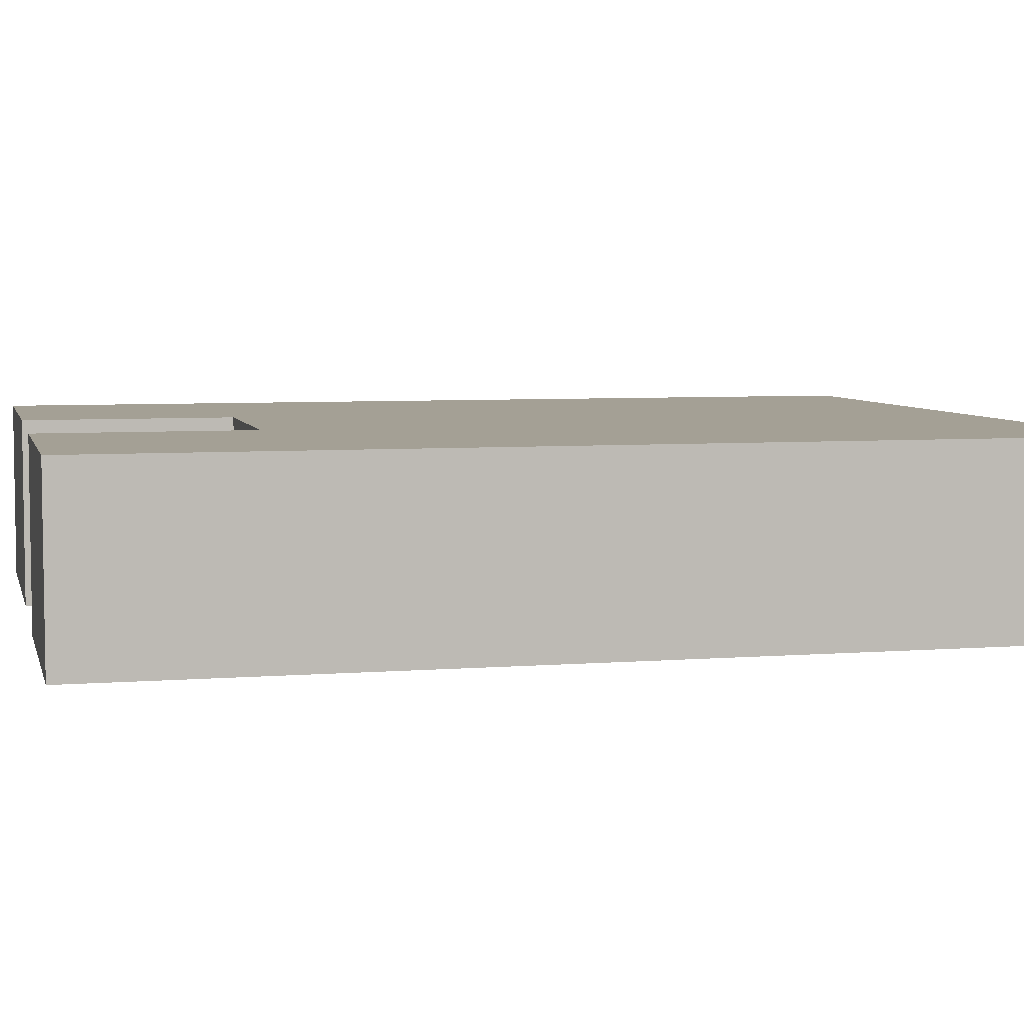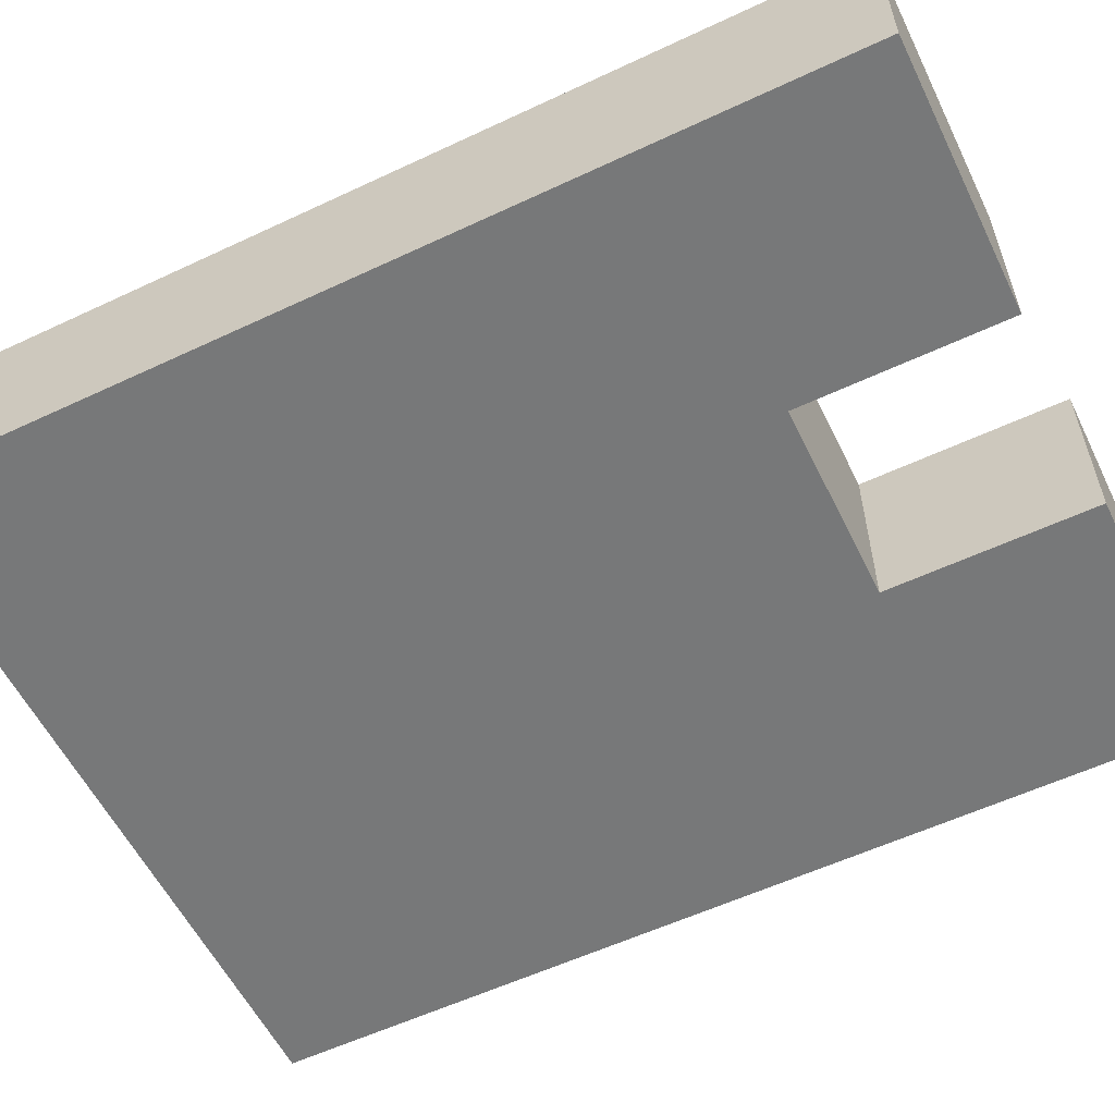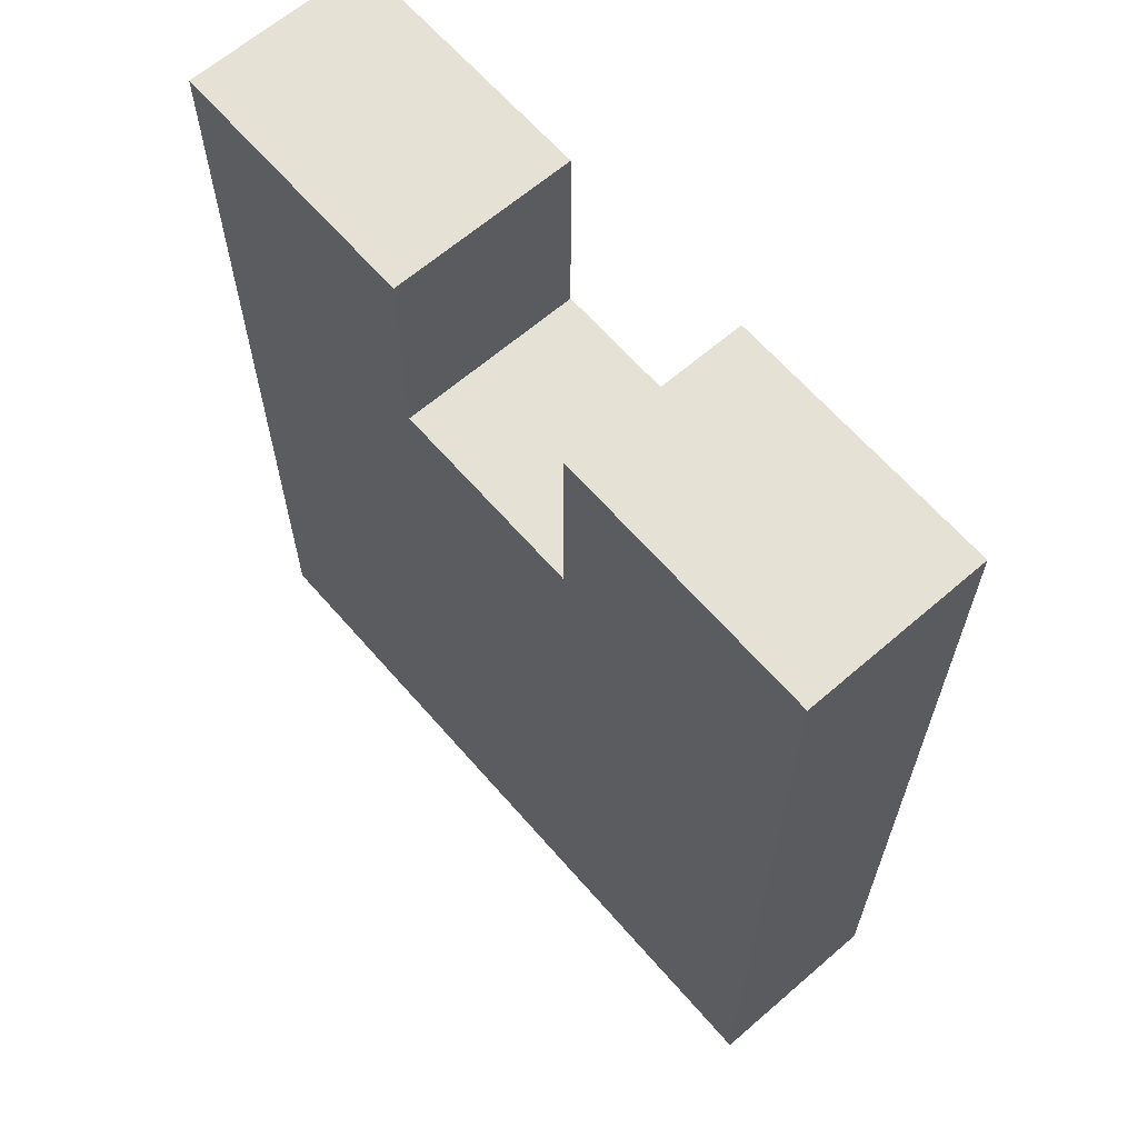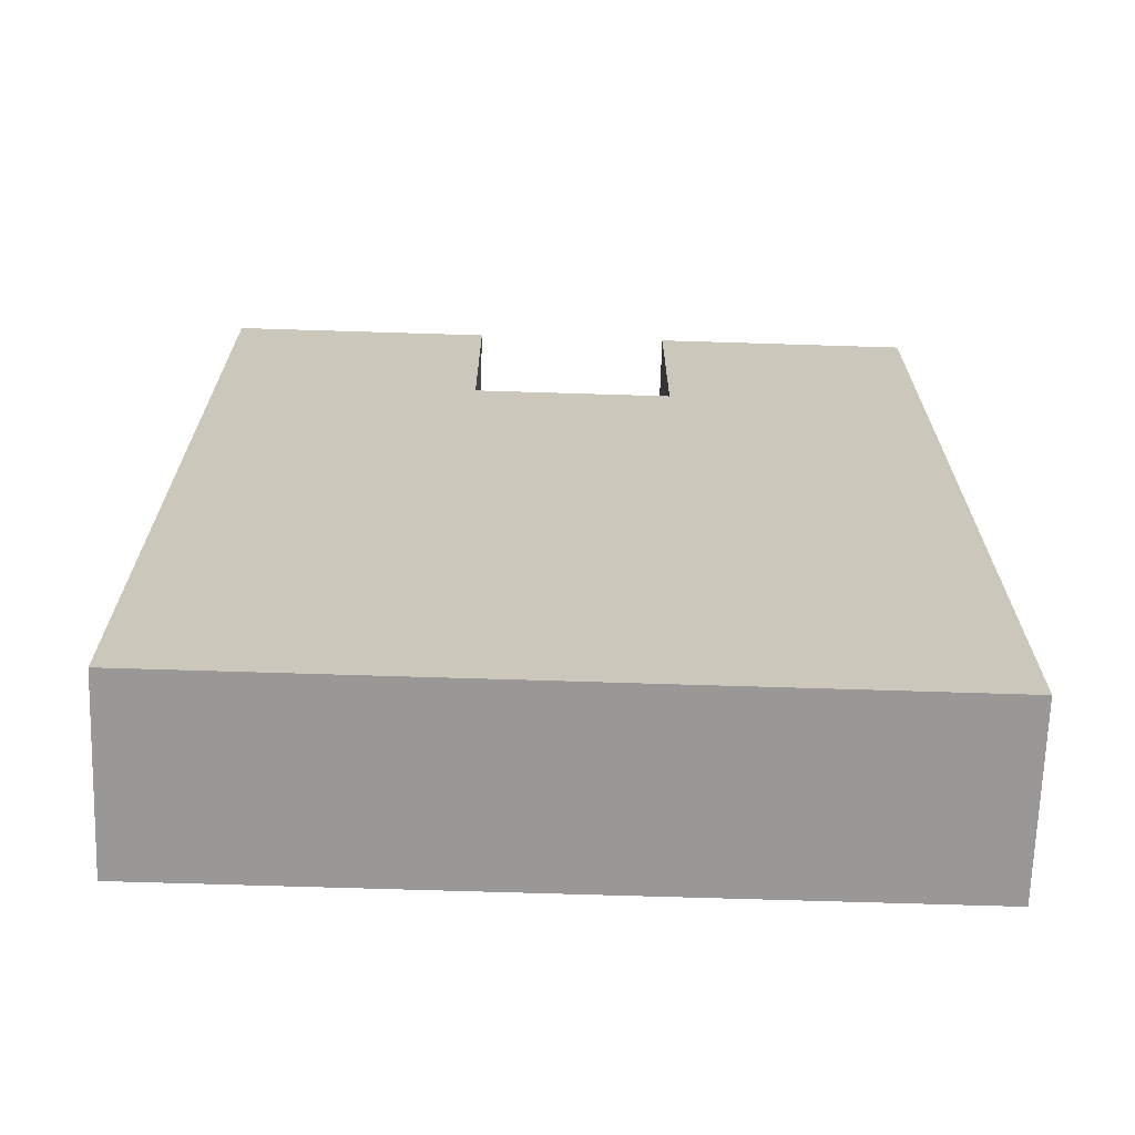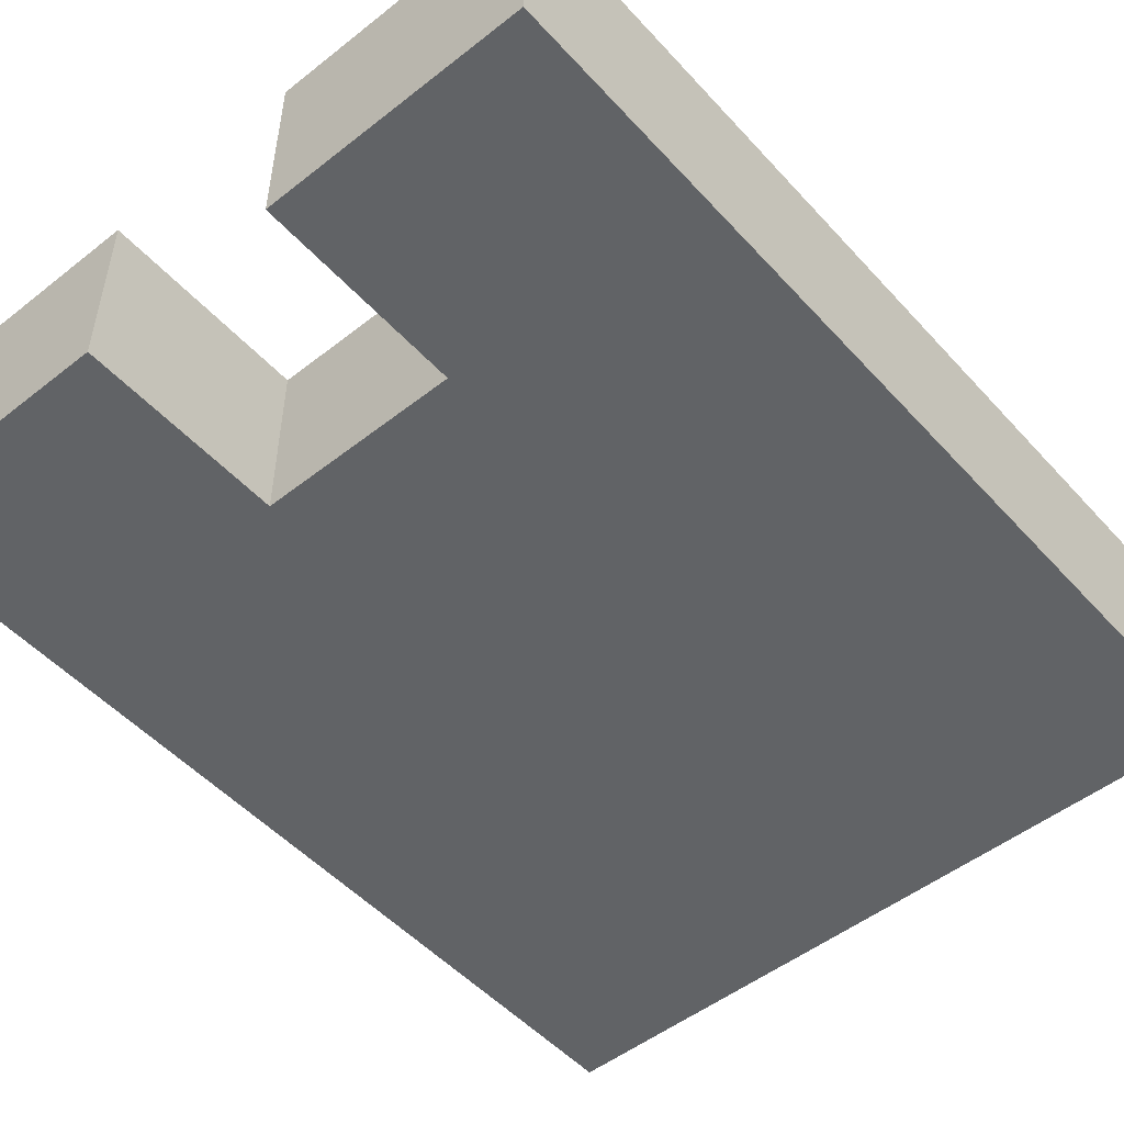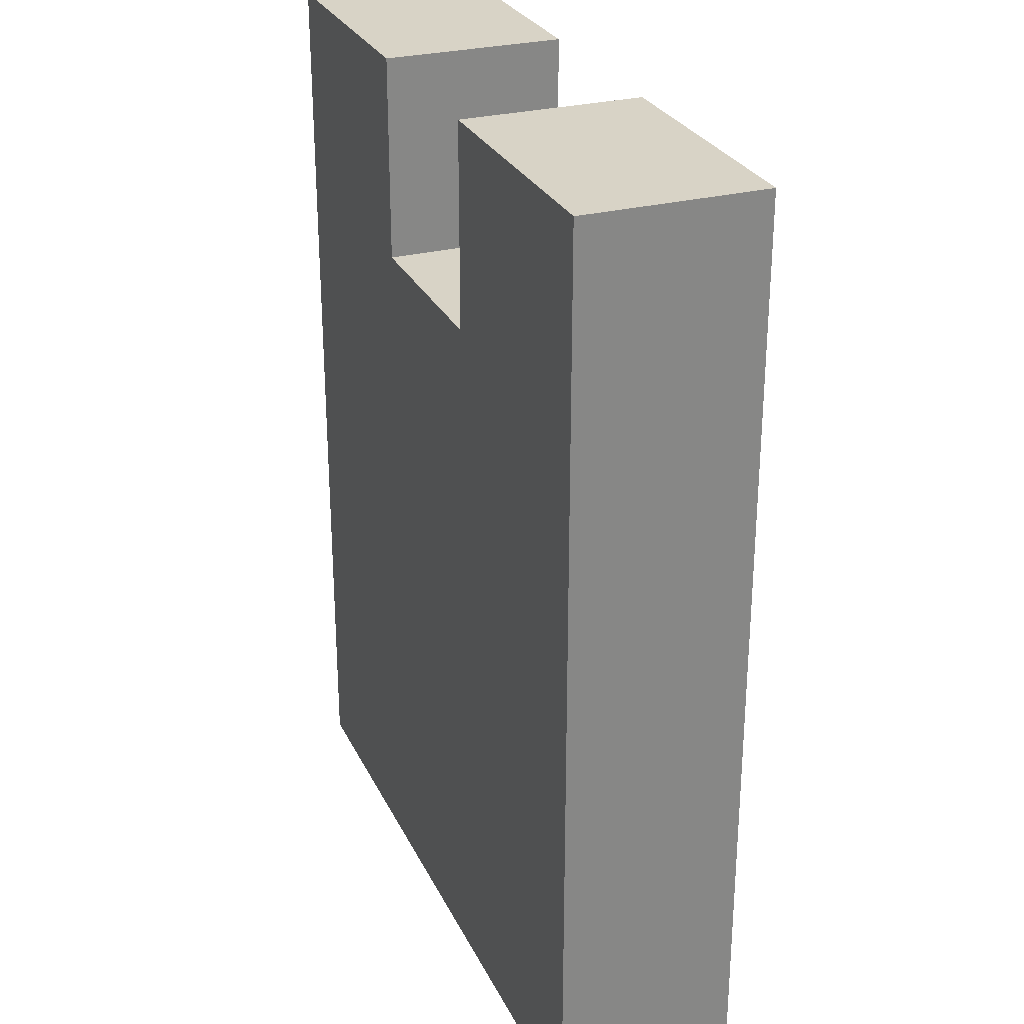
<metadata>
{"format":"obj","ext":"obj","renderer":"f3d","projection":"perspective","resolution":1024,"background":"white","views":[{"elev":5.7,"azim":76.3,"up":"+Y"},{"elev":-57.4,"azim":-64.0,"up":"+Y"},{"elev":64.5,"azim":-131.0,"up":"+Z"},{"elev":-68.6,"azim":-1.8,"up":"+Z"},{"elev":-50.8,"azim":40.6,"up":"+Y"},{"elev":28.0,"azim":-111.6,"up":"+Z"}]}
</metadata>
<code>
g Cube_Mesh
v 3.993 1 -5.79
v 3.993 -1 -5.79
v 3.993 1 2.21
v 3.993 -1 2.21
v -4.007 1 -5.79
v -4.007 -1 -5.79
v -4.007 1 2.21
v -4.007 -1 2.21
v -0.007382 -1 -5.79
v -0.007382 1 2.21
v -0.007382 -1 2.21
v -0.007382 1 -5.79
v -2.007 -1 -5.79
v -1.082 1 2.21
v -1.082 -1 2.21
v -2.007 1 -5.79
v 1.119 -1 2.21
v 1.993 1 -5.79
v 1.993 -1 -5.79
v 1.119 1 2.21
v -4.007 -1 4.468
v -4.007 1 4.468
v -1.082 1 4.468
v -1.082 -1 4.468
v 3.993 1 4.484
v 3.993 -1 4.484
v 1.119 -1 4.484
v 1.119 1 4.484
g off
g Cube_Material
f 16 7 14
f 8 22 7
f 7 6 8
f 19 4 17
f 1 4 2
f 18 2 19
f 16 9 13
f 9 15 13
f 12 20 18
f 13 8 6
f 5 13 6
f 12 14 10
f 18 3 1
f 17 28 20
f 12 19 9
f 9 17 11
f 10 11 20
f 23 21 24
f 14 24 15
f 15 21 8
f 7 23 14
f 25 27 26
f 4 27 17
f 20 25 3
f 3 26 4
f 16 5 7
f 8 21 22
f 7 5 6
f 19 2 4
f 1 3 4
f 18 1 2
f 16 12 9
f 9 11 15
f 12 10 20
f 13 15 8
f 5 16 13
f 12 16 14
f 18 20 3
f 17 27 28
f 12 18 19
f 9 19 17
f 10 14 15
f 11 17 20
f 10 15 11
f 23 22 21
f 14 23 24
f 15 24 21
f 7 22 23
f 25 28 27
f 4 26 27
f 20 28 25
f 3 25 26

</code>
